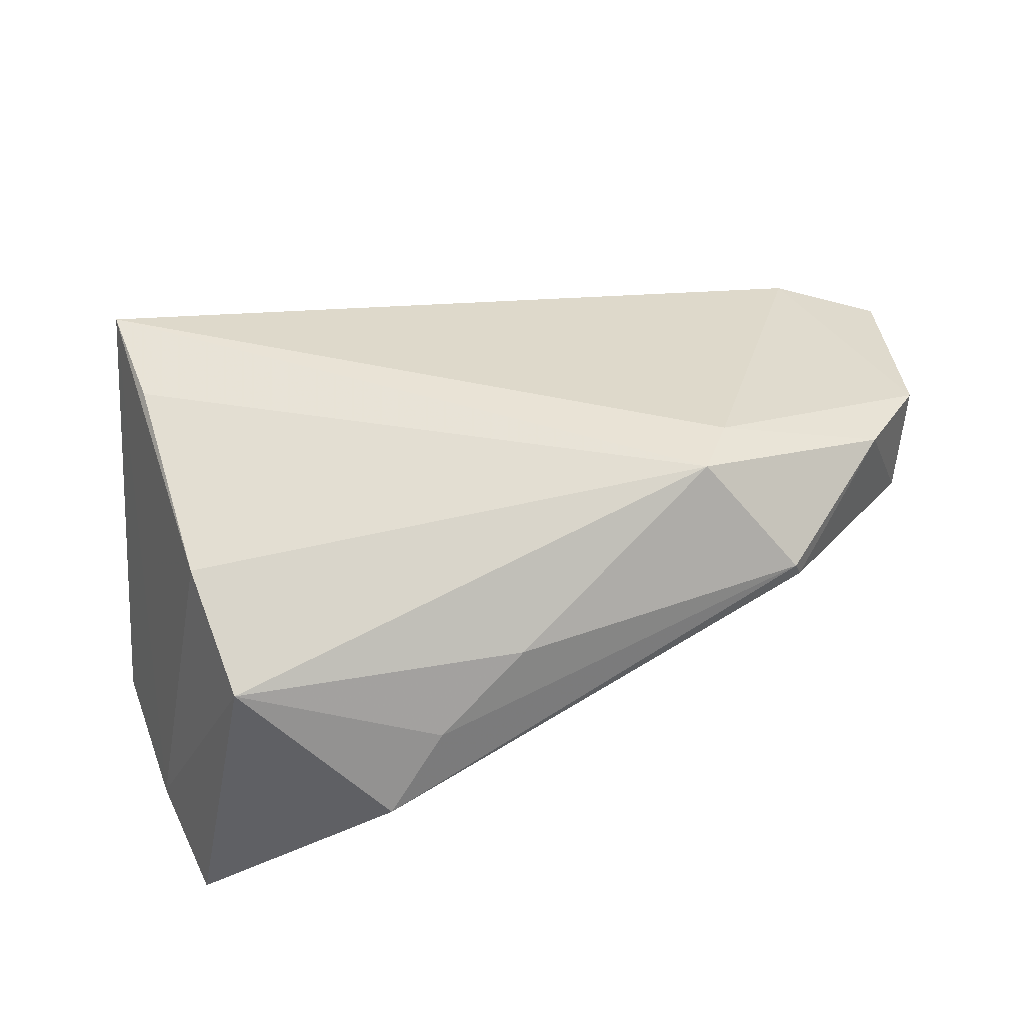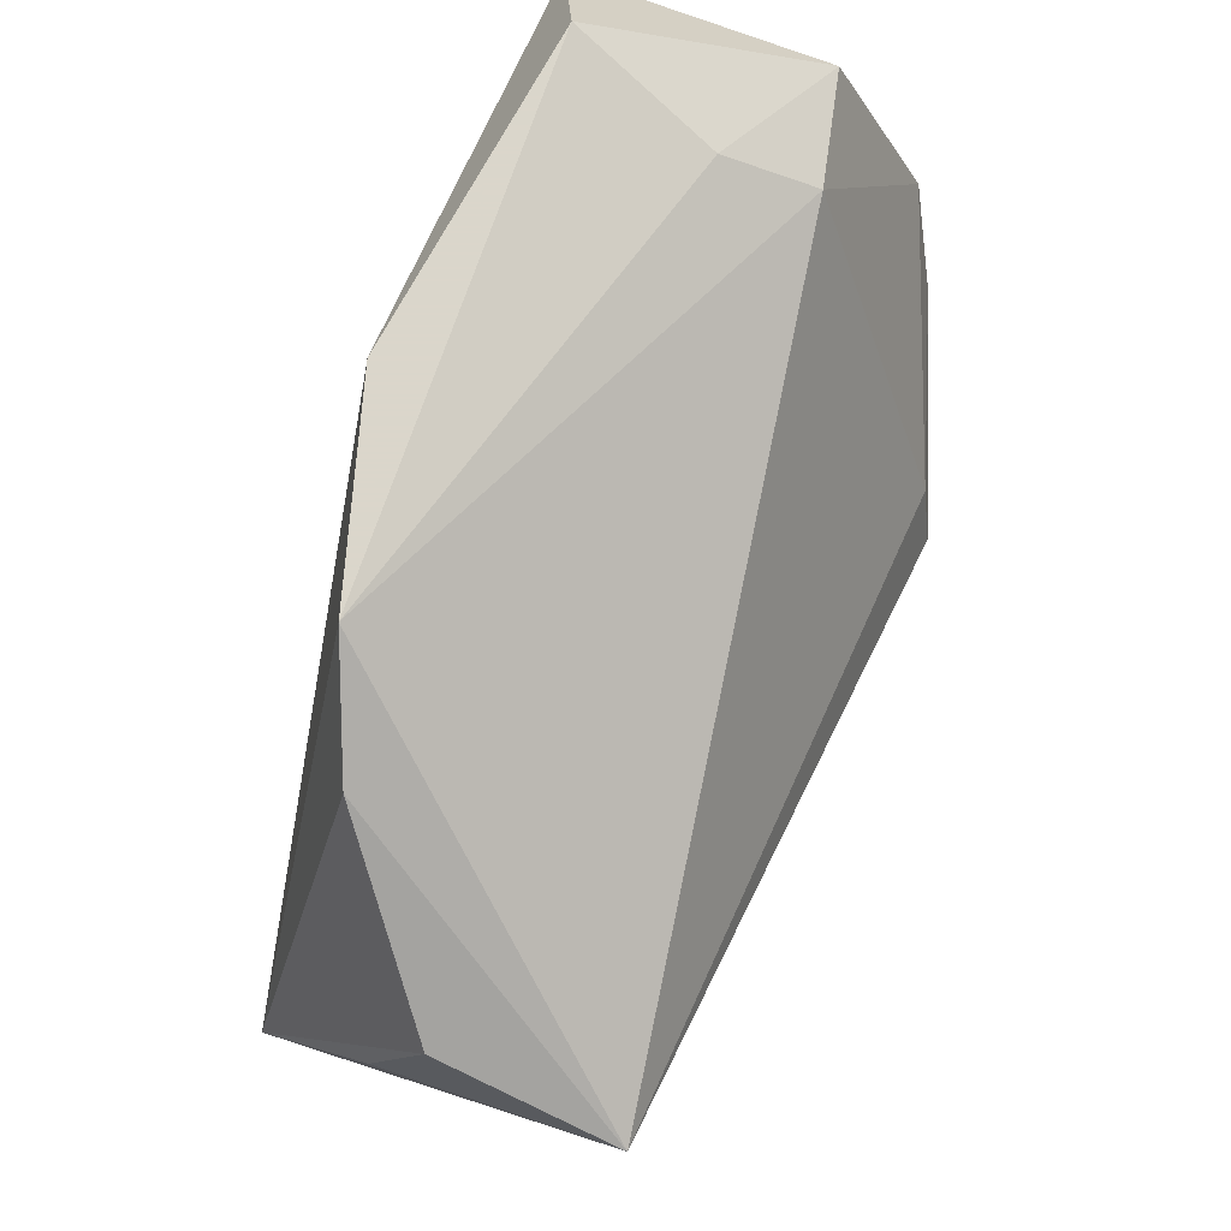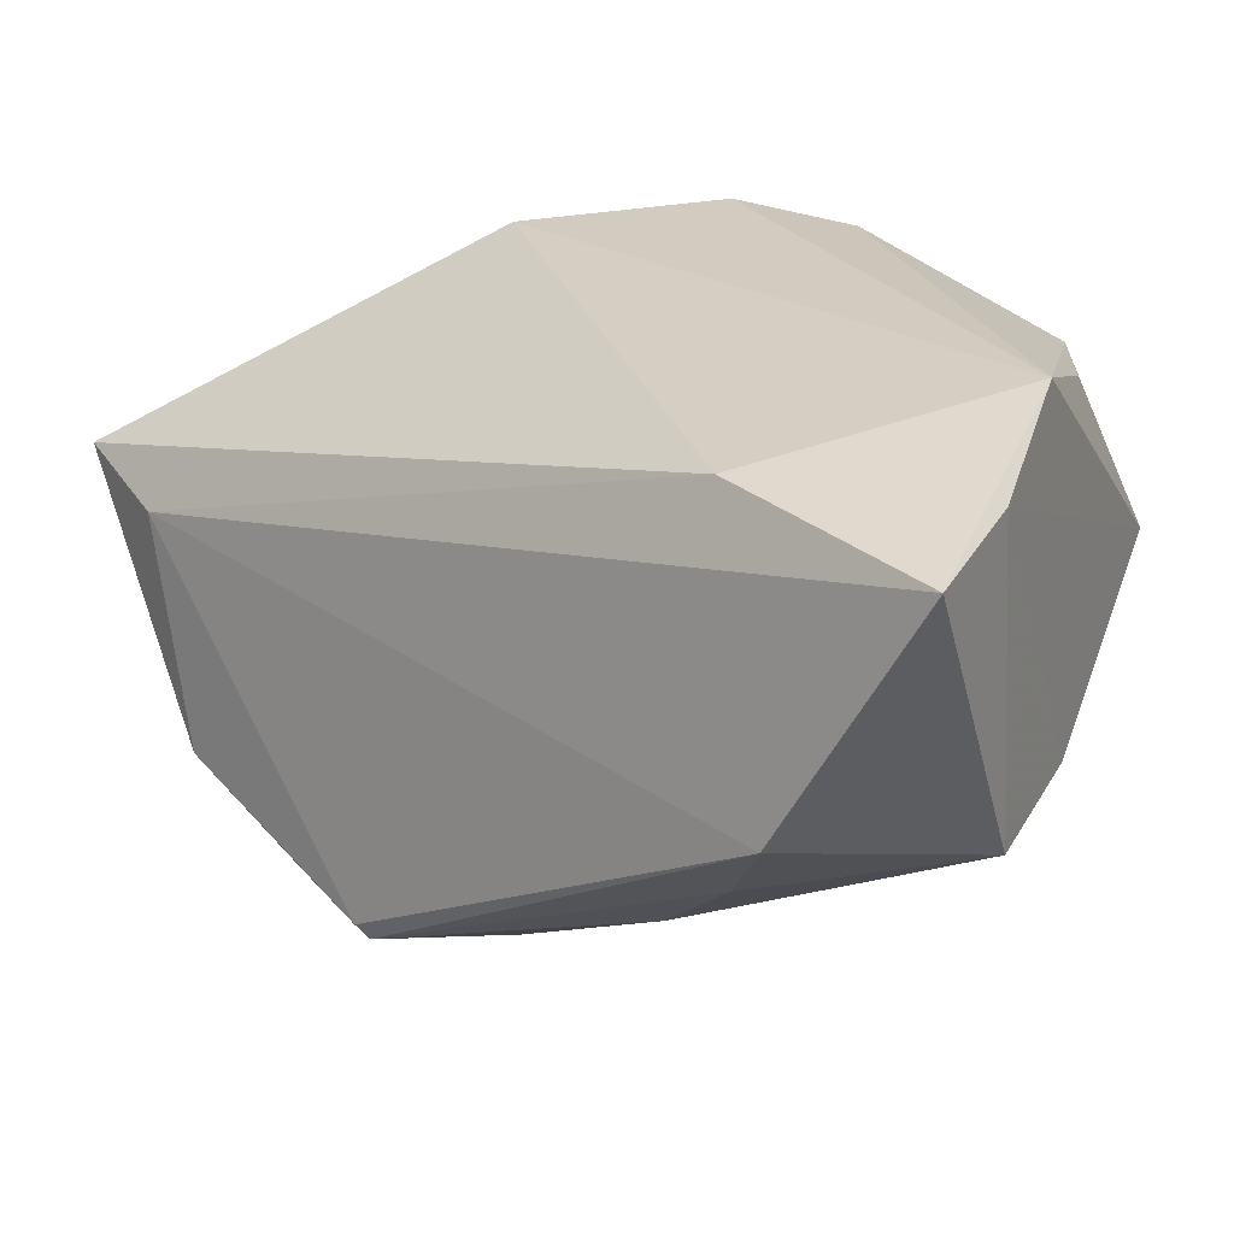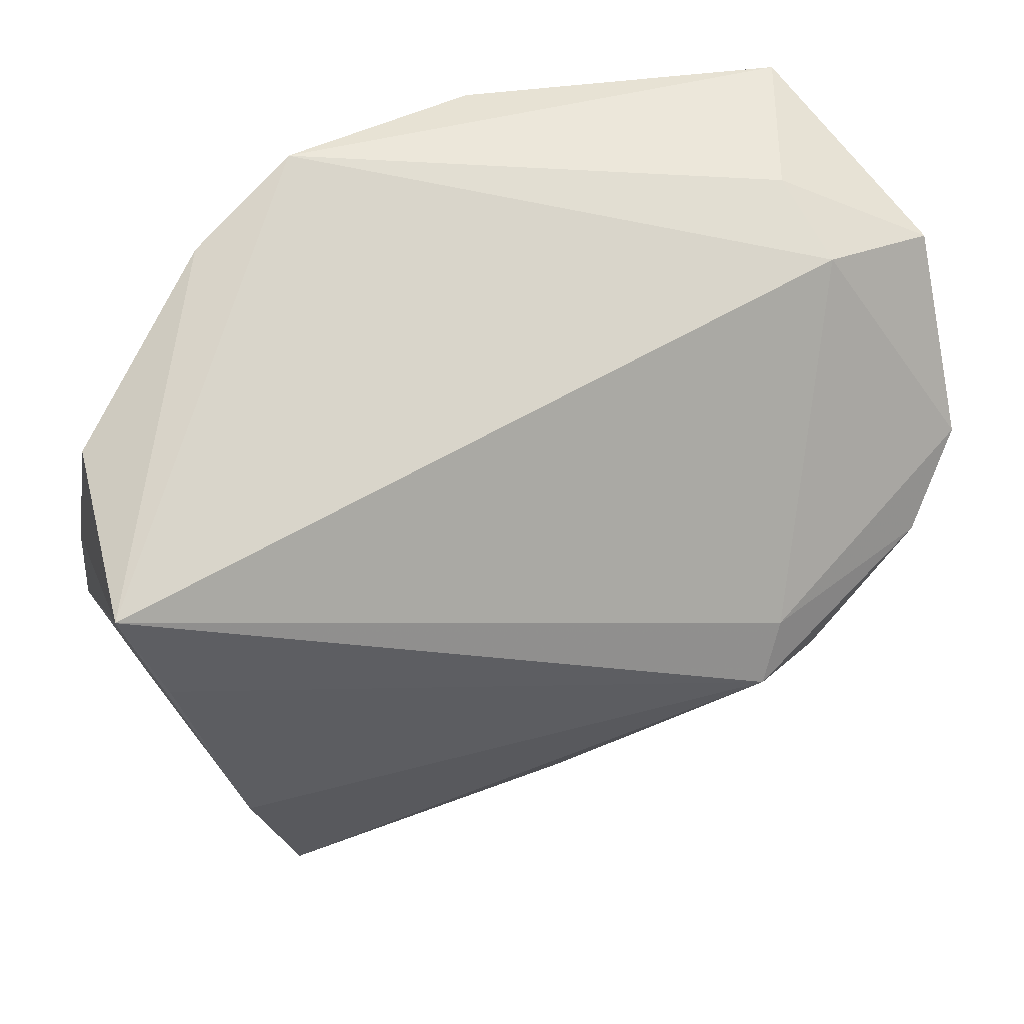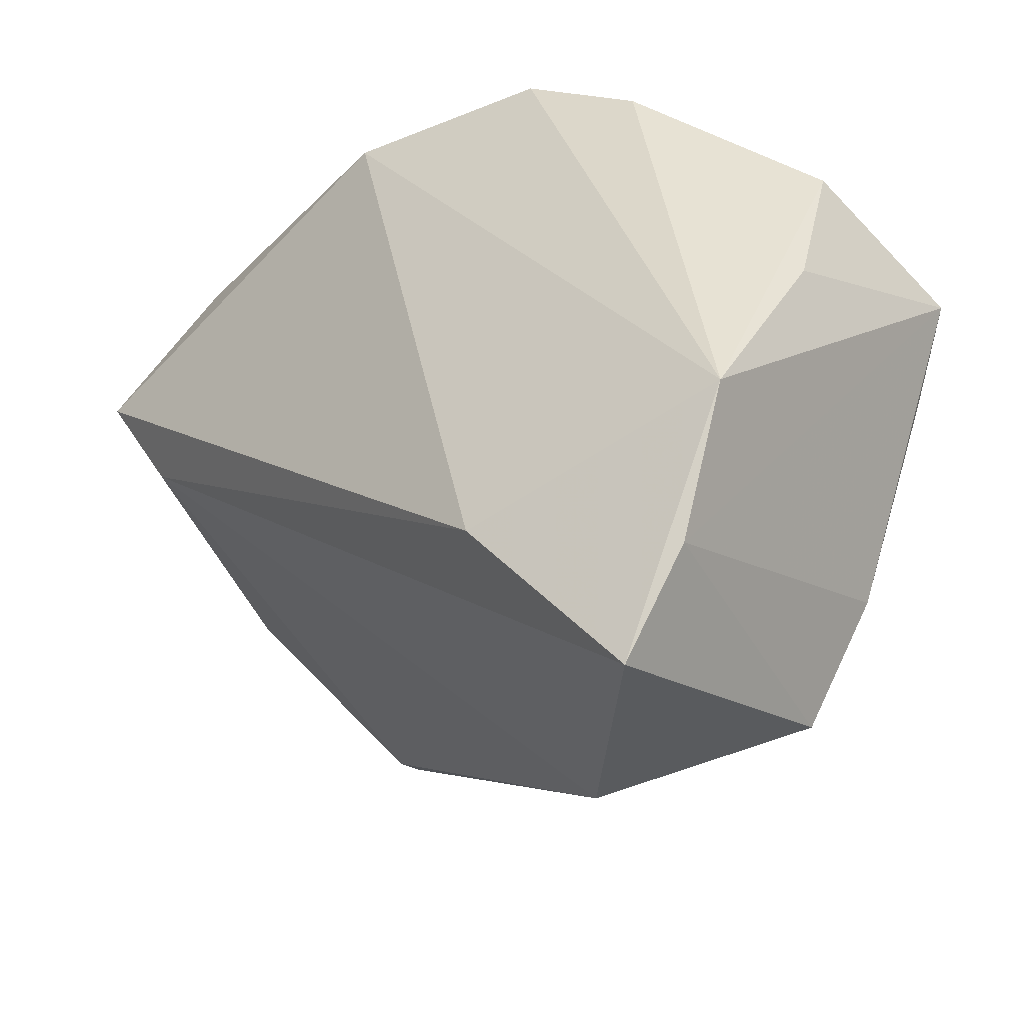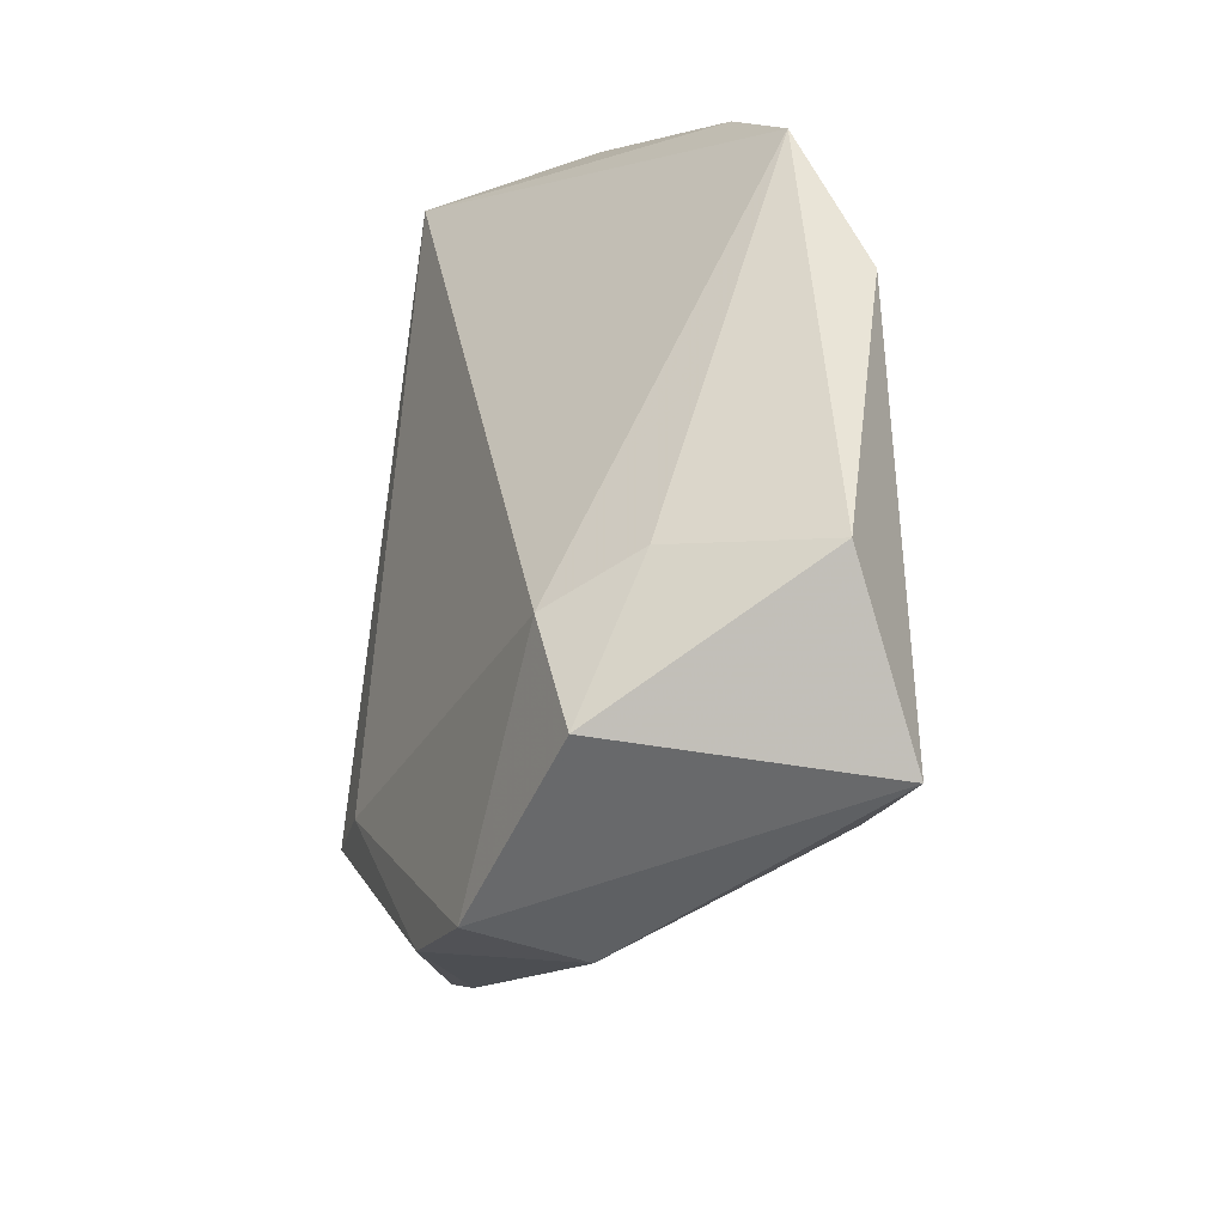
<metadata>
{"format":"obj","ext":"obj","renderer":"f3d","projection":"perspective","resolution":1024,"background":"white","views":[{"elev":56.3,"azim":0.7,"up":"+Z"},{"elev":73.7,"azim":-67.6,"up":"+Y"},{"elev":-53.6,"azim":-155.2,"up":"+Y"},{"elev":39.9,"azim":-16.4,"up":"+Y"},{"elev":-32.3,"azim":-132.5,"up":"+Y"},{"elev":42.9,"azim":91.1,"up":"+Y"}]}
</metadata>
<code>
v -0.04961 0.002031 -0.002063
v -0.03566 -0.02562 0.02199
v -0.03644 -0.04915 -0.01913
v -0.004531 -0.04186 0.01029
v -0.04828 0.01986 0.004704
v -0.04369 -0.0007473 0.02491
v 0.03949 -0.02132 0.0178
v 0.0384 0.03707 -0.001588
v 0.0433 0.0425 -0.0185
v 0.0054 -0.03414 0.01761
v -0.01861 0.0425 -0.01483
v 0.0303 -0.007041 0.02745
v -0.01878 -0.0278 -0.02491
v 0.05606 0.02624 -0.02491
v -0.01088 -0.04819 0.001803
v 0.04021 -0.02096 0.01551
v 0.0413 0.03154 0.008393
v 0.05564 0.001649 0.002999
v -0.02944 -0.0408 0.01777
v 0.0568 0.007673 0.01505
v -0.04273 -0.03656 -0.01645
v 0.05479 0.0303 0.004958
v -0.04863 0.0113 0.02505
v 0.0506 -0.003062 0.01969
v 0.005058 0.0425 -0.02253
v -0.03127 0.03511 -0.009517
v 0.04955 0.01396 -0.02067
v -0.04911 -0.01975 -0.01671
v 0.02772 -0.01445 0.02953
f 11 23 17
f 22 14 9
f 3 28 13
f 23 29 12
f 12 17 23
f 2 19 29
f 11 9 25
f 25 9 14
f 14 13 25
f 25 28 11
f 25 13 28
f 11 17 8
f 8 9 11
f 8 17 22
f 22 9 8
f 14 18 27
f 3 13 27
f 27 13 14
f 18 16 27
f 20 14 22
f 20 18 14
f 22 17 20
f 17 12 20
f 26 23 11
f 26 5 23
f 11 28 26
f 28 5 26
f 1 28 23
f 23 5 1
f 1 5 28
f 6 29 23
f 23 2 6
f 6 2 29
f 23 28 21
f 21 2 23
f 21 28 3
f 3 19 21
f 19 2 21
f 3 27 15
f 15 27 16
f 15 19 3
f 15 4 19
f 7 15 16
f 4 15 7
f 24 16 18
f 18 20 24
f 24 7 16
f 29 7 24
f 24 12 29
f 24 20 12
f 10 7 29
f 4 7 10
f 29 19 10
f 19 4 10

</code>
